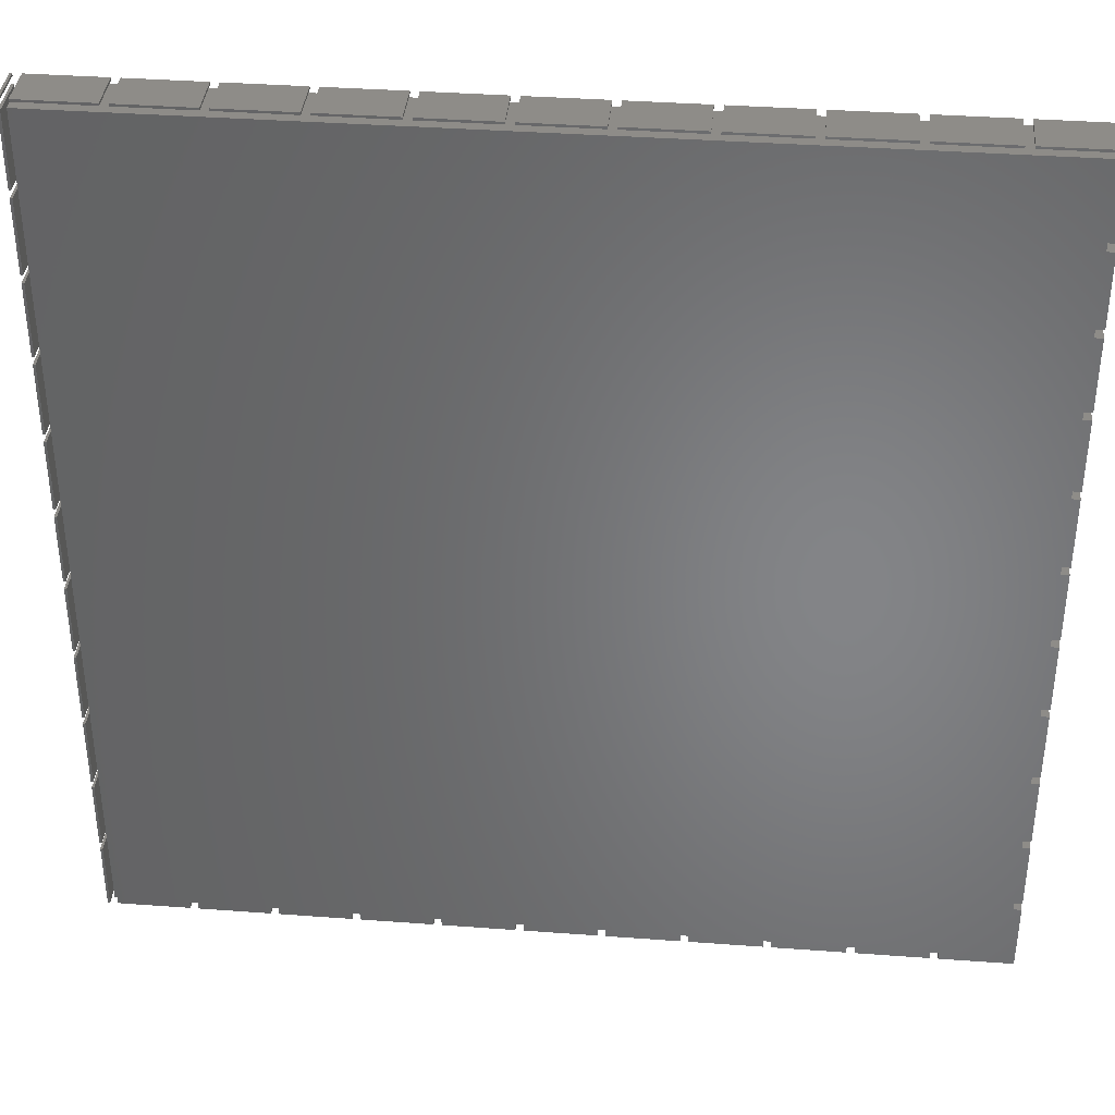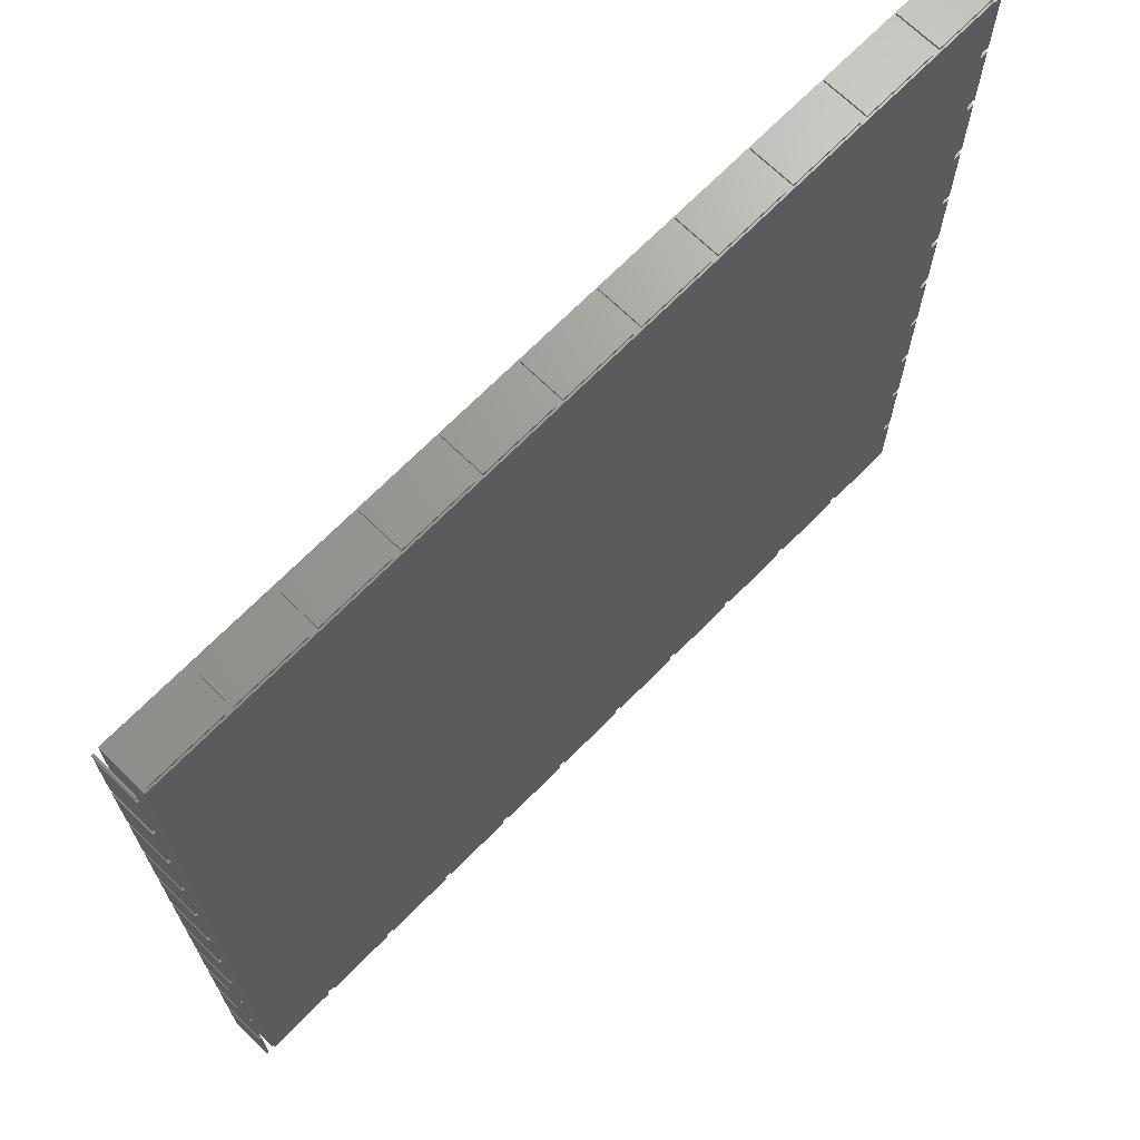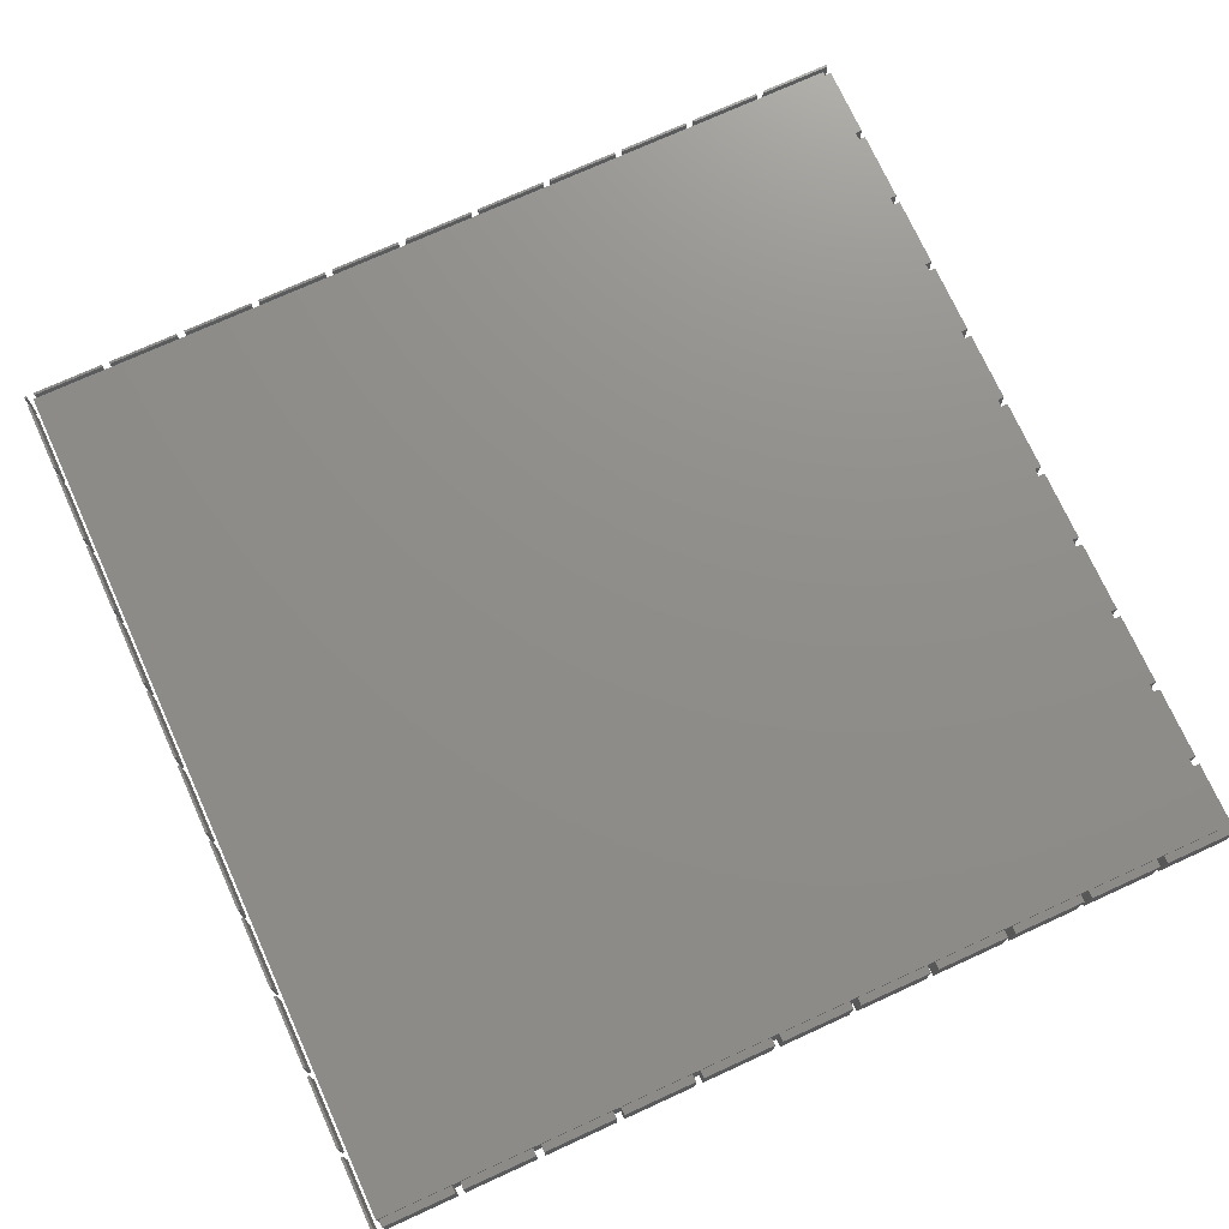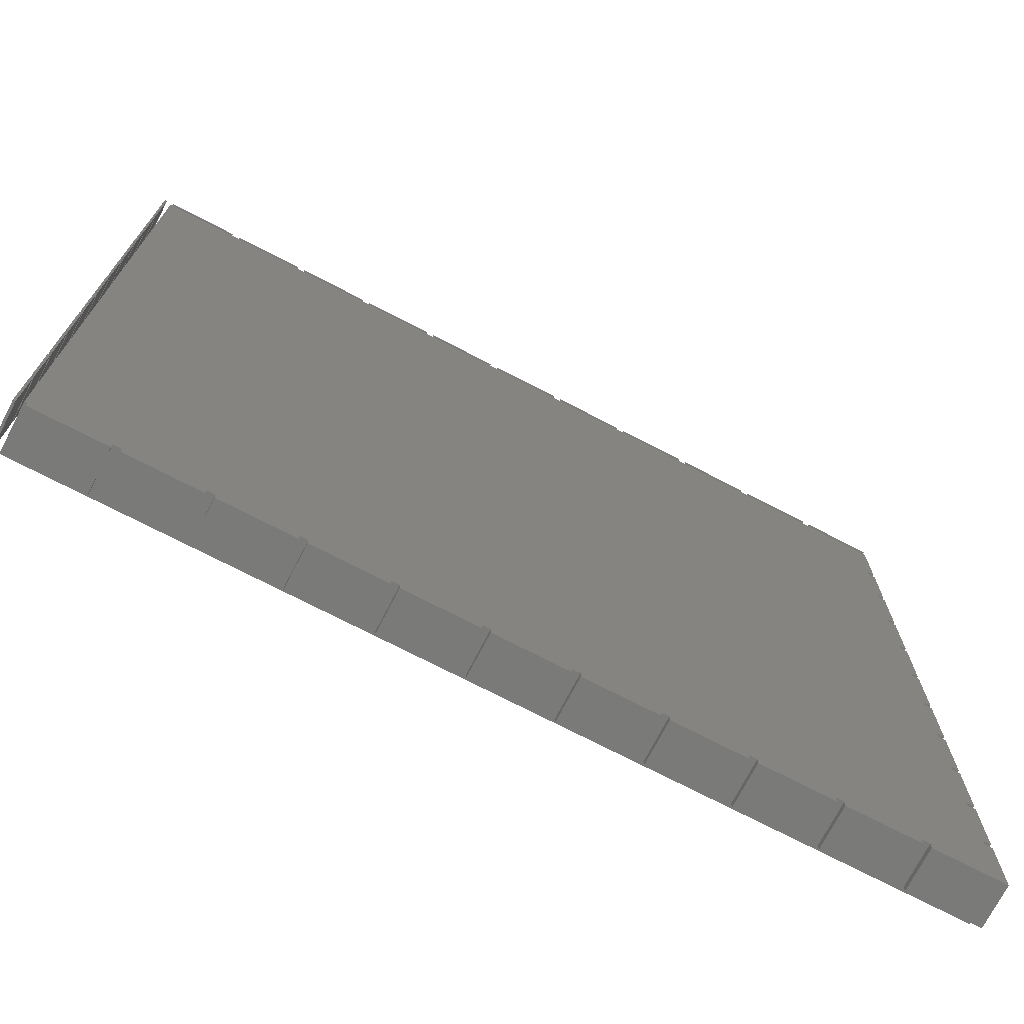
<metadata>
{"format":"stl","ext":"stl","renderer":"f3d","projection":"perspective","resolution":1024,"background":"white","views":[{"elev":37.6,"azim":-174.6,"up":"+Y"},{"elev":69.2,"azim":134.4,"up":"+Y"},{"elev":73.8,"azim":-114.5,"up":"+Z"},{"elev":-73.1,"azim":152.6,"up":"+Y"}]}
</metadata>
<code>
# stl→obj: 362 verts, 628 faces
v 0 112.2 0
v 0 112.5 5.5
v 0 112.5 0
v 0 112.2 5.5
v 0 102 0
v 0 111.2 5.5
v 0 111.2 0
v 0 102 5.5
v 0 91.8 0
v 0 101 5.5
v 0 101 0
v 0 91.8 5.5
v 0 81.6 0
v 0 90.8 5.5
v 0 90.8 0
v 0 81.6 5.5
v 0 71.4 0
v 0 80.6 5.5
v 0 80.6 0
v 0 71.4 5.5
v 0 61.2 0
v 0 70.4 5.5
v 0 70.4 0
v 0 61.2 5.5
v 0 51 0
v 0 60.2 5.5
v 0 60.2 0
v 0 51 5.5
v 0 40.8 0
v 0 50 5.5
v 0 50 0
v 0 40.8 5.5
v 0 30.6 0
v 0 39.8 5.5
v 0 39.8 0
v 0 30.6 5.5
v 0 20.4 0
v 0 29.6 5.5
v 0 29.6 0
v 0 20.4 5.5
v 0 10.2 0
v 0 19.4 5.5
v 0 19.4 0
v 0 10.2 5.5
v 0 0 0
v 0 9.2 5.5
v 0 9.2 0
v 0 0 5.5
v 1 9.2 5.5
v 1 1 5.5
v 9.2 0 5.5
v 9.2 1 5.5
v 9.2 1 0
v 9.2 0 0
v 1 9.2 0
v 1 111.2 0
v 1 102 0
v 1 101 0
v 1 91.8 0
v 1 90.8 0
v 1 81.6 0
v 1 80.6 0
v 1 71.4 0
v 1 70.4 0
v 1 61.2 0
v 1 60.2 0
v 1 51 0
v 1 50 0
v 1 40.8 0
v 1 39.8 0
v 1 30.6 0
v 1 29.6 0
v 1 20.4 0
v 1 19.4 0
v 1 10.2 0
v 19.4 0 0
v 10.2 0 0
v 19.4 1 0
v 29.6 0 0
v 20.4 0 0
v 29.6 1 0
v 39.8 0 0
v 30.6 0 0
v 39.8 1 0
v 50 0 0
v 40.8 0 0
v 50 1 0
v 60.2 0 0
v 51 0 0
v 60.2 1 0
v 70.4 0 0
v 61.2 0 0
v 70.4 1 0
v 80.6 0 0
v 71.4 0 0
v 80.6 1 0
v 90.8 0 0
v 81.6 0 0
v 90.8 1 0
v 101 0 0
v 91.8 0 0
v 101 1 0
v 111.2 0 0
v 102 0 0
v 111.2 1 0
v 111.5 111.5 0
v 111.5 1 0
v 102 1 0
v 91.8 1 0
v 81.6 1 0
v 71.4 1 0
v 61.2 1 0
v 51 1 0
v 40.8 1 0
v 30.6 1 0
v 20.4 1 0
v 10.2 1 0
v 1 111.5 0
v 112.2 112.2 0
v 112.5 112.5 0
v 112.5 112.2 0
v 112.2 112.5 0
v 112.2 102 0
v 112.5 111.2 0
v 112.5 102 0
v 112.2 111.2 0
v 112.2 91.8 0
v 112.5 101 0
v 112.5 91.8 0
v 112.2 101 0
v 112.2 81.6 0
v 112.5 90.8 0
v 112.5 81.6 0
v 112.2 90.8 0
v 112.2 71.4 0
v 112.5 80.6 0
v 112.5 71.4 0
v 112.2 80.6 0
v 112.2 61.2 0
v 112.5 70.4 0
v 112.5 61.2 0
v 112.2 70.4 0
v 112.2 51 0
v 112.5 60.2 0
v 112.5 51 0
v 112.2 60.2 0
v 112.2 40.8 0
v 112.5 50 0
v 112.5 40.8 0
v 112.2 50 0
v 112.2 30.6 0
v 112.5 39.8 0
v 112.5 30.6 0
v 112.2 39.8 0
v 112.2 20.4 0
v 112.5 29.6 0
v 112.5 20.4 0
v 112.2 29.6 0
v 112.2 10.2 0
v 112.5 19.4 0
v 112.5 10.2 0
v 112.2 19.4 0
v 112.2 0 0
v 112.5 9.2 0
v 112.5 0 0
v 112.2 9.2 0
v 102 112.2 0
v 111.2 112.5 0
v 111.2 112.2 0
v 102 112.5 0
v 91.8 112.2 0
v 101 112.5 0
v 101 112.2 0
v 91.8 112.5 0
v 81.6 112.2 0
v 90.8 112.5 0
v 90.8 112.2 0
v 81.6 112.5 0
v 71.4 112.2 0
v 80.6 112.5 0
v 80.6 112.2 0
v 71.4 112.5 0
v 61.2 112.2 0
v 70.4 112.5 0
v 70.4 112.2 0
v 61.2 112.5 0
v 51 112.2 0
v 60.2 112.5 0
v 60.2 112.2 0
v 51 112.5 0
v 40.8 112.2 0
v 50 112.5 0
v 50 112.2 0
v 40.8 112.5 0
v 30.6 112.2 0
v 39.8 112.5 0
v 39.8 112.2 0
v 30.6 112.5 0
v 20.4 112.2 0
v 29.6 112.5 0
v 29.6 112.2 0
v 20.4 112.5 0
v 10.2 112.2 0
v 19.4 112.5 0
v 19.4 112.2 0
v 10.2 112.5 0
v 9.2 112.5 0
v 9.2 112.2 0
v 112.5 0 5.5
v 112.2 0 5.5
v 111.2 0 5.5
v 102 0 5.5
v 101 0 5.5
v 91.8 0 5.5
v 90.8 0 5.5
v 81.6 0 5.5
v 80.6 0 5.5
v 71.4 0 5.5
v 70.4 0 5.5
v 61.2 0 5.5
v 60.2 0 5.5
v 51 0 5.5
v 50 0 5.5
v 40.8 0 5.5
v 39.8 0 5.5
v 30.6 0 5.5
v 29.6 0 5.5
v 20.4 0 5.5
v 19.4 0 5.5
v 10.2 0 5.5
v 1 10.2 5.5
v 1 19.4 5.5
v 1 20.4 5.5
v 1 29.6 5.5
v 1 30.6 5.5
v 1 39.8 5.5
v 1 40.8 5.5
v 1 50 5.5
v 1 51 5.5
v 1 60.2 5.5
v 1 61.2 5.5
v 1 70.4 5.5
v 1 71.4 5.5
v 1 80.6 5.5
v 1 81.6 5.5
v 1 90.8 5.5
v 1 91.8 5.5
v 1 101 5.5
v 1 102 5.5
v 1 111.2 5.5
v 9.2 112.2 5.5
v 9.2 112.5 5.5
v 10.2 1 5.5
v 19.4 1 5.5
v 10.2 112.5 5.5
v 10.2 112.2 5.5
v 19.4 112.2 5.5
v 19.4 112.5 5.5
v 20.4 1 5.5
v 29.6 1 5.5
v 20.4 112.5 5.5
v 20.4 112.2 5.5
v 29.6 112.2 5.5
v 29.6 112.5 5.5
v 30.6 1 5.5
v 39.8 1 5.5
v 30.6 112.5 5.5
v 30.6 112.2 5.5
v 39.8 112.2 5.5
v 39.8 112.5 5.5
v 40.8 1 5.5
v 50 1 5.5
v 40.8 112.5 5.5
v 40.8 112.2 5.5
v 50 112.2 5.5
v 50 112.5 5.5
v 51 1 5.5
v 60.2 1 5.5
v 51 112.5 5.5
v 51 112.2 5.5
v 60.2 112.2 5.5
v 60.2 112.5 5.5
v 61.2 1 5.5
v 70.4 1 5.5
v 61.2 112.5 5.5
v 61.2 112.2 5.5
v 70.4 112.2 5.5
v 70.4 112.5 5.5
v 71.4 1 5.5
v 80.6 1 5.5
v 71.4 112.5 5.5
v 71.4 112.2 5.5
v 80.6 112.2 5.5
v 80.6 112.5 5.5
v 81.6 1 5.5
v 90.8 1 5.5
v 81.6 112.5 5.5
v 81.6 112.2 5.5
v 90.8 112.2 5.5
v 90.8 112.5 5.5
v 91.8 1 5.5
v 101 1 5.5
v 91.8 112.5 5.5
v 91.8 112.2 5.5
v 101 112.2 5.5
v 101 112.5 5.5
v 102 1 5.5
v 111.2 1 5.5
v 102 112.5 5.5
v 102 112.2 5.5
v 111.2 112.2 5.5
v 111.2 112.5 5.5
v 112.2 9.2 5.5
v 112.5 9.2 5.5
v 112.2 19.4 5.5
v 112.2 10.2 5.5
v 112.5 10.2 5.5
v 112.5 19.4 5.5
v 112.2 29.6 5.5
v 112.2 20.4 5.5
v 112.5 20.4 5.5
v 112.5 29.6 5.5
v 112.2 39.8 5.5
v 112.2 30.6 5.5
v 112.5 30.6 5.5
v 112.5 39.8 5.5
v 112.2 50 5.5
v 112.2 40.8 5.5
v 112.5 40.8 5.5
v 112.5 50 5.5
v 112.2 60.2 5.5
v 112.2 51 5.5
v 112.5 51 5.5
v 112.5 60.2 5.5
v 112.2 70.4 5.5
v 112.2 61.2 5.5
v 112.5 61.2 5.5
v 112.5 70.4 5.5
v 112.2 80.6 5.5
v 112.2 71.4 5.5
v 112.5 71.4 5.5
v 112.5 80.6 5.5
v 112.2 90.8 5.5
v 112.2 81.6 5.5
v 112.5 81.6 5.5
v 112.5 90.8 5.5
v 112.2 101 5.5
v 112.2 91.8 5.5
v 112.5 91.8 5.5
v 112.5 101 5.5
v 112.2 111.2 5.5
v 112.2 102 5.5
v 112.5 102 5.5
v 112.5 111.2 5.5
v 112.2 112.5 5.5
v 112.2 112.2 5.5
v 112.5 112.2 5.5
v 112.5 112.5 5.5
v 1 111.5 6
v 1 1 6
v 111.5 1 6
v 111.5 111.5 6
f 1 2 3
f 2 1 4
f 5 6 7
f 6 5 8
f 9 10 11
f 10 9 12
f 13 14 15
f 14 13 16
f 17 18 19
f 18 17 20
f 21 22 23
f 22 21 24
f 25 26 27
f 26 25 28
f 29 30 31
f 30 29 32
f 33 34 35
f 34 33 36
f 37 38 39
f 38 37 40
f 41 42 43
f 42 41 44
f 45 46 47
f 46 45 48
f 49 46 50
f 50 51 52
f 50 48 51
f 48 50 46
f 51 53 52
f 53 51 54
f 55 46 49
f 46 55 47
f 5 56 57
f 56 5 7
f 9 58 59
f 58 9 11
f 13 60 61
f 60 13 15
f 17 62 63
f 62 17 19
f 21 64 65
f 64 21 23
f 25 66 67
f 66 25 27
f 29 68 69
f 68 29 31
f 33 70 71
f 70 33 35
f 37 72 73
f 72 37 39
f 41 74 75
f 74 41 43
f 45 53 54
f 53 45 55
f 55 45 47
f 76 77 78
f 79 80 81
f 82 83 84
f 85 86 87
f 88 89 90
f 91 92 93
f 94 95 96
f 97 98 99
f 100 101 102
f 103 104 105
f 105 106 107
f 108 105 104
f 105 108 106
f 102 106 108
f 109 102 101
f 102 109 106
f 99 106 109
f 110 99 98
f 99 110 106
f 96 106 110
f 111 96 95
f 96 111 106
f 93 106 111
f 112 93 92
f 93 112 106
f 65 112 90
f 113 90 89
f 66 90 113
f 67 113 87
f 114 87 86
f 68 87 114
f 69 114 84
f 115 84 83
f 70 84 115
f 71 115 81
f 116 81 80
f 72 81 116
f 73 116 78
f 117 78 77
f 74 78 117
f 75 117 53
f 75 53 55
f 117 75 74
f 78 74 73
f 116 73 72
f 81 72 71
f 115 71 70
f 84 70 69
f 114 69 68
f 87 68 67
f 113 67 66
f 90 66 65
f 112 65 106
f 64 106 65
f 63 106 64
f 62 106 63
f 61 106 62
f 60 106 61
f 59 106 60
f 58 106 59
f 57 106 58
f 56 106 57
f 106 56 118
f 119 120 121
f 120 119 122
f 123 124 125
f 124 123 126
f 127 128 129
f 128 127 130
f 131 132 133
f 132 131 134
f 135 136 137
f 136 135 138
f 139 140 141
f 140 139 142
f 143 144 145
f 144 143 146
f 147 148 149
f 148 147 150
f 151 152 153
f 152 151 154
f 155 156 157
f 156 155 158
f 159 160 161
f 160 159 162
f 163 164 165
f 164 163 166
f 167 168 169
f 168 167 170
f 171 172 173
f 172 171 174
f 175 176 177
f 176 175 178
f 179 180 181
f 180 179 182
f 183 184 185
f 184 183 186
f 187 188 189
f 188 187 190
f 191 192 193
f 192 191 194
f 195 196 197
f 196 195 198
f 199 200 201
f 200 199 202
f 203 204 205
f 204 203 206
f 1 207 208
f 207 1 3
f 163 209 210
f 209 163 165
f 104 211 212
f 211 104 103
f 101 213 214
f 213 101 100
f 98 215 216
f 215 98 97
f 95 217 218
f 217 95 94
f 92 219 220
f 219 92 91
f 89 221 222
f 221 89 88
f 86 223 224
f 223 86 85
f 83 225 226
f 225 83 82
f 80 227 228
f 227 80 79
f 77 229 230
f 229 77 76
f 45 51 48
f 51 45 54
f 42 231 232
f 231 42 44
f 41 231 44
f 231 41 75
f 74 42 232
f 42 74 43
f 38 233 234
f 233 38 40
f 72 38 234
f 38 72 39
f 37 233 40
f 233 37 73
f 34 235 236
f 235 34 36
f 33 235 36
f 235 33 71
f 70 34 236
f 34 70 35
f 30 237 238
f 237 30 32
f 29 237 32
f 237 29 69
f 68 30 238
f 30 68 31
f 26 239 240
f 239 26 28
f 25 239 28
f 239 25 67
f 66 26 240
f 26 66 27
f 22 241 242
f 241 22 24
f 21 241 24
f 241 21 65
f 64 22 242
f 22 64 23
f 18 243 244
f 243 18 20
f 62 18 244
f 18 62 19
f 17 243 20
f 243 17 63
f 14 245 246
f 245 14 16
f 60 14 246
f 14 60 15
f 13 245 16
f 245 13 61
f 10 247 248
f 247 10 12
f 58 10 248
f 10 58 11
f 9 247 12
f 247 9 59
f 6 249 250
f 249 6 8
f 5 249 8
f 249 5 57
f 56 6 250
f 6 56 7
f 2 251 252
f 251 2 4
f 251 207 252
f 207 251 208
f 1 251 4
f 251 1 208
f 77 253 117
f 253 77 230
f 253 229 254
f 229 253 230
f 229 78 254
f 78 229 76
f 203 255 206
f 255 203 256
f 255 257 258
f 257 255 256
f 257 204 258
f 204 257 205
f 203 257 256
f 257 203 205
f 80 259 116
f 259 80 228
f 259 227 260
f 227 259 228
f 227 81 260
f 81 227 79
f 199 261 202
f 261 199 262
f 261 263 264
f 263 261 262
f 263 200 264
f 200 263 201
f 199 263 262
f 263 199 201
f 83 265 115
f 265 83 226
f 265 225 266
f 225 265 226
f 225 84 266
f 84 225 82
f 195 267 198
f 267 195 268
f 267 269 270
f 269 267 268
f 269 196 270
f 196 269 197
f 195 269 268
f 269 195 197
f 86 271 114
f 271 86 224
f 271 223 272
f 223 271 224
f 223 87 272
f 87 223 85
f 191 273 194
f 273 191 274
f 273 275 276
f 275 273 274
f 275 192 276
f 192 275 193
f 191 275 274
f 275 191 193
f 89 277 113
f 277 89 222
f 277 221 278
f 221 277 222
f 221 90 278
f 90 221 88
f 187 279 190
f 279 187 280
f 279 281 282
f 281 279 280
f 281 188 282
f 188 281 189
f 187 281 280
f 281 187 189
f 92 283 112
f 283 92 220
f 283 219 284
f 219 283 220
f 219 93 284
f 93 219 91
f 183 285 186
f 285 183 286
f 285 287 288
f 287 285 286
f 287 184 288
f 184 287 185
f 183 287 286
f 287 183 185
f 95 289 111
f 289 95 218
f 289 217 290
f 217 289 218
f 217 96 290
f 96 217 94
f 179 291 182
f 291 179 292
f 291 293 294
f 293 291 292
f 293 180 294
f 180 293 181
f 179 293 292
f 293 179 181
f 98 295 110
f 295 98 216
f 295 215 296
f 215 295 216
f 215 99 296
f 99 215 97
f 175 297 178
f 297 175 298
f 297 299 300
f 299 297 298
f 299 176 300
f 176 299 177
f 175 299 298
f 299 175 177
f 101 301 109
f 301 101 214
f 301 213 302
f 213 301 214
f 213 102 302
f 102 213 100
f 171 303 174
f 303 171 304
f 303 305 306
f 305 303 304
f 305 172 306
f 172 305 173
f 171 305 304
f 305 171 173
f 104 307 108
f 307 104 212
f 307 211 308
f 211 307 212
f 211 105 308
f 105 211 103
f 167 309 170
f 309 167 310
f 309 311 312
f 311 309 310
f 311 168 312
f 168 311 169
f 167 311 310
f 311 167 169
f 163 313 166
f 313 163 210
f 313 209 314
f 209 313 210
f 164 313 314
f 313 164 166
f 159 315 162
f 315 159 316
f 315 317 318
f 317 315 316
f 160 315 318
f 315 160 162
f 159 317 316
f 317 159 161
f 155 319 158
f 319 155 320
f 319 321 322
f 321 319 320
f 156 319 322
f 319 156 158
f 155 321 320
f 321 155 157
f 151 323 154
f 323 151 324
f 323 325 326
f 325 323 324
f 152 323 326
f 323 152 154
f 151 325 324
f 325 151 153
f 147 327 150
f 327 147 328
f 327 329 330
f 329 327 328
f 147 329 328
f 329 147 149
f 148 327 330
f 327 148 150
f 143 331 146
f 331 143 332
f 331 333 334
f 333 331 332
f 144 331 334
f 331 144 146
f 143 333 332
f 333 143 145
f 139 335 142
f 335 139 336
f 335 337 338
f 337 335 336
f 139 337 336
f 337 139 141
f 140 335 338
f 335 140 142
f 135 339 138
f 339 135 340
f 339 341 342
f 341 339 340
f 135 341 340
f 341 135 137
f 136 339 342
f 339 136 138
f 131 343 134
f 343 131 344
f 343 345 346
f 345 343 344
f 132 343 346
f 343 132 134
f 131 345 344
f 345 131 133
f 127 347 130
f 347 127 348
f 347 349 350
f 349 347 348
f 128 347 350
f 347 128 130
f 127 349 348
f 349 127 129
f 123 351 126
f 351 123 352
f 351 353 354
f 353 351 352
f 123 353 352
f 353 123 125
f 124 351 354
f 351 124 126
f 119 355 122
f 355 119 356
f 355 357 358
f 357 355 356
f 119 357 356
f 357 119 121
f 209 164 314
f 164 209 165
f 357 120 358
f 120 357 121
f 353 124 354
f 124 353 125
f 349 128 350
f 128 349 129
f 345 132 346
f 132 345 133
f 341 136 342
f 136 341 137
f 337 140 338
f 140 337 141
f 333 144 334
f 144 333 145
f 329 148 330
f 148 329 149
f 325 152 326
f 152 325 153
f 321 156 322
f 156 321 157
f 317 160 318
f 160 317 161
f 207 2 252
f 2 207 3
f 120 355 358
f 355 120 122
f 204 255 258
f 255 204 206
f 200 261 264
f 261 200 202
f 196 267 270
f 267 196 198
f 192 273 276
f 273 192 194
f 188 279 282
f 279 188 190
f 184 285 288
f 285 184 186
f 180 291 294
f 291 180 182
f 176 297 300
f 297 176 178
f 172 303 306
f 303 172 174
f 168 309 312
f 309 168 170
f 75 55 231
f 73 74 233
f 71 72 235
f 69 70 237
f 67 68 239
f 65 66 241
f 63 64 243
f 61 62 245
f 59 60 247
f 57 58 249
f 250 118 56
f 118 250 359
f 249 359 250
f 248 249 58
f 248 359 249
f 247 359 248
f 246 247 60
f 246 359 247
f 245 359 246
f 244 245 62
f 244 359 245
f 243 359 244
f 242 243 64
f 242 359 243
f 241 359 242
f 240 241 66
f 240 359 241
f 239 359 240
f 238 239 68
f 238 359 239
f 237 359 238
f 236 237 70
f 236 359 237
f 235 359 236
f 234 235 72
f 360 235 234
f 360 234 233
f 232 233 74
f 360 233 232
f 360 232 231
f 49 231 55
f 360 231 49
f 360 49 50
f 235 360 359
f 359 361 362
f 361 359 360
f 361 106 362
f 106 361 107
f 102 307 302
f 307 102 108
f 99 301 296
f 301 99 109
f 96 295 290
f 295 96 110
f 93 289 284
f 289 93 111
f 90 283 278
f 283 90 112
f 87 277 272
f 277 87 113
f 84 271 266
f 271 84 114
f 81 265 260
f 265 81 115
f 78 259 254
f 259 78 116
f 53 253 52
f 253 53 117
f 52 360 50
f 253 360 52
f 254 360 253
f 259 360 254
f 260 360 259
f 265 360 260
f 360 265 361
f 266 361 265
f 271 361 266
f 272 361 271
f 277 361 272
f 278 361 277
f 283 361 278
f 284 361 283
f 289 361 284
f 290 361 289
f 295 361 290
f 296 361 295
f 301 361 296
f 302 361 301
f 307 361 302
f 308 361 307
f 107 308 105
f 308 107 361
f 106 359 362
f 359 106 118

</code>
